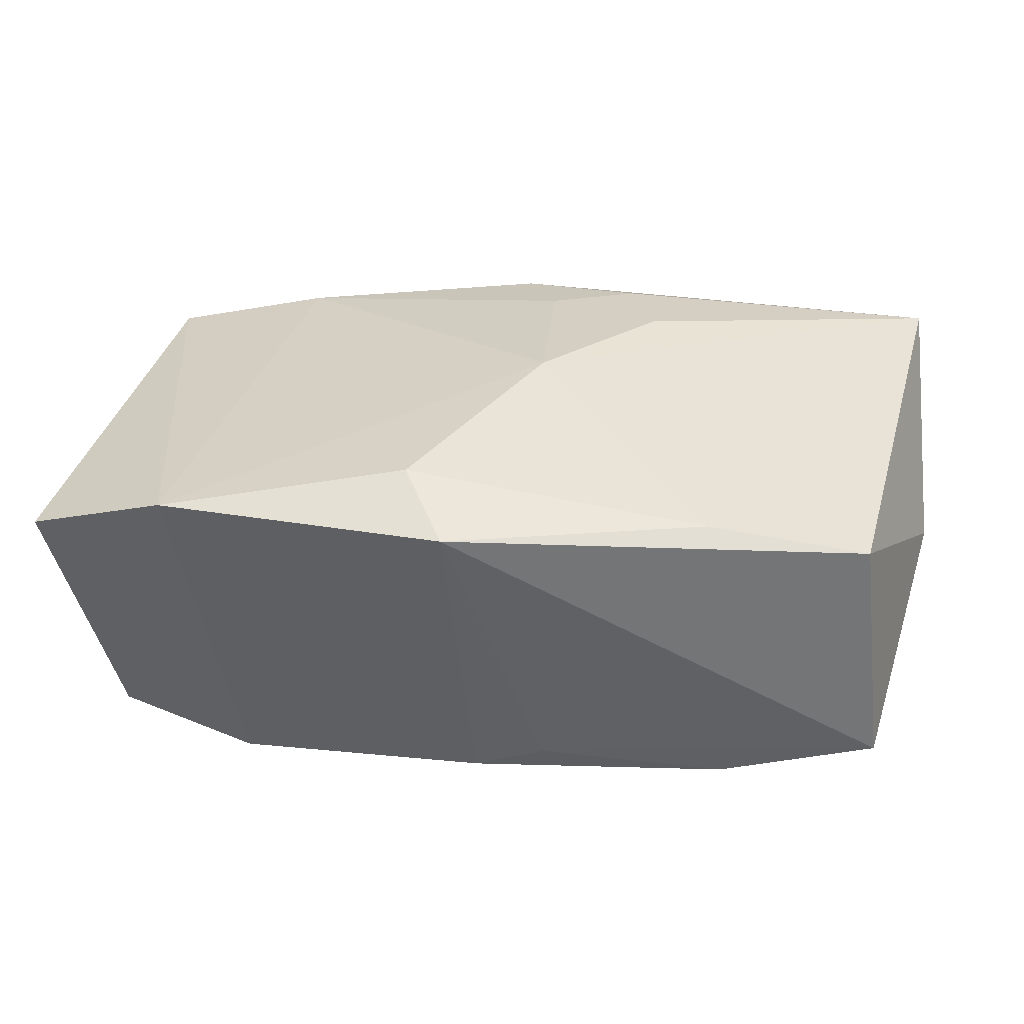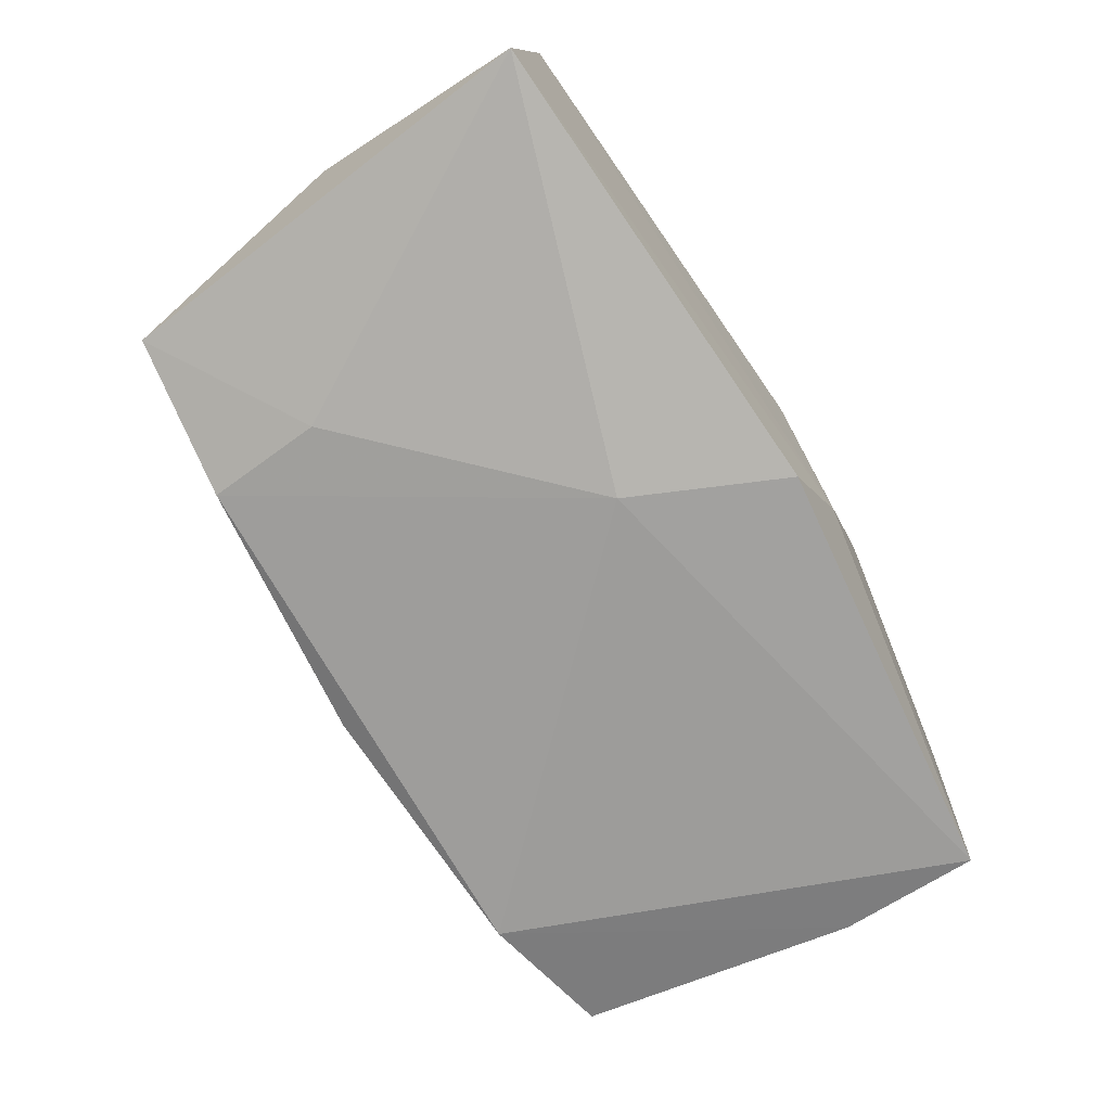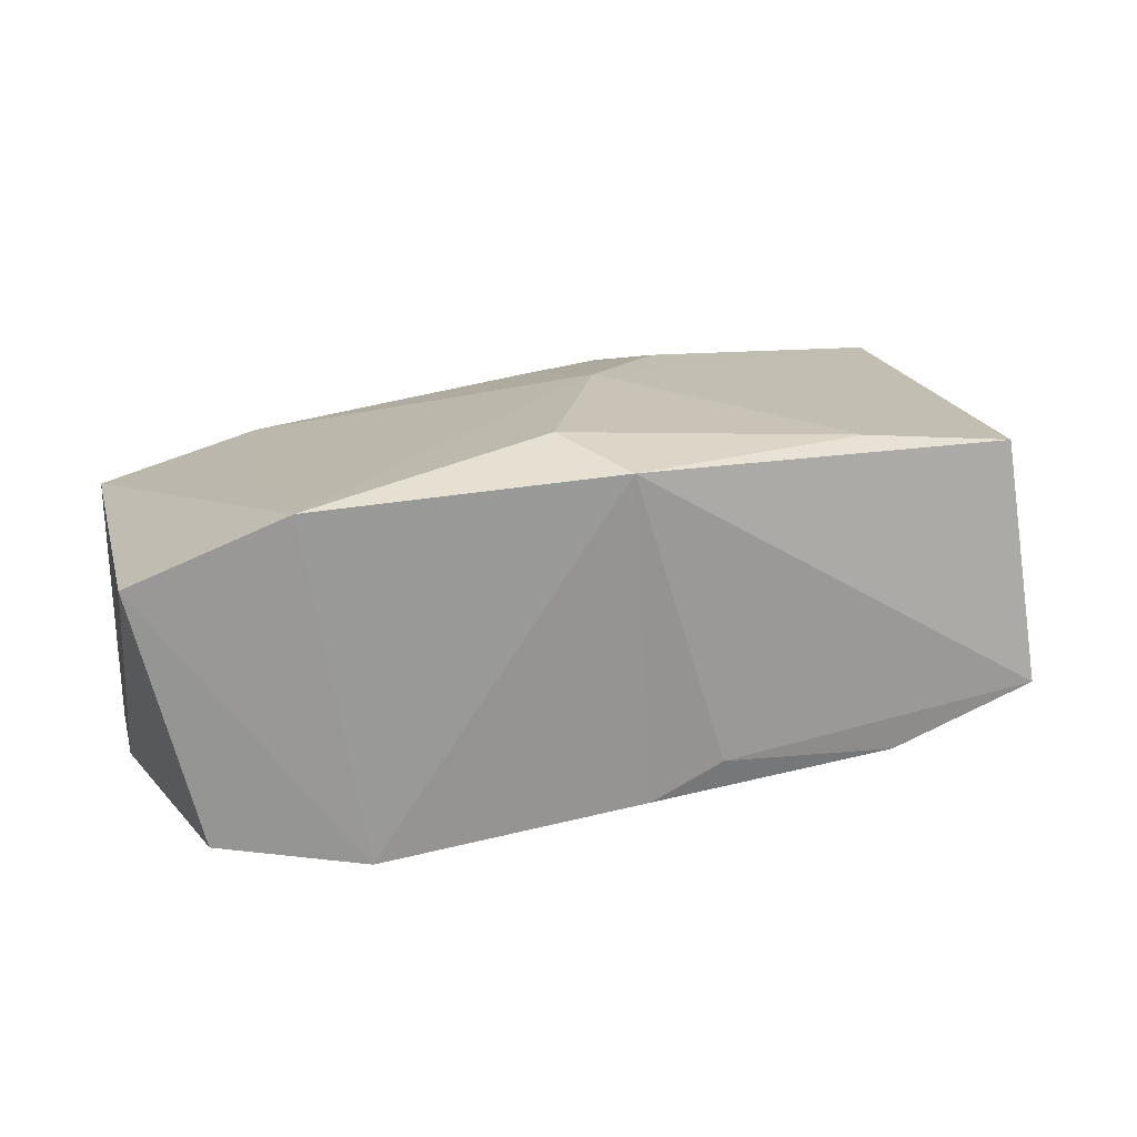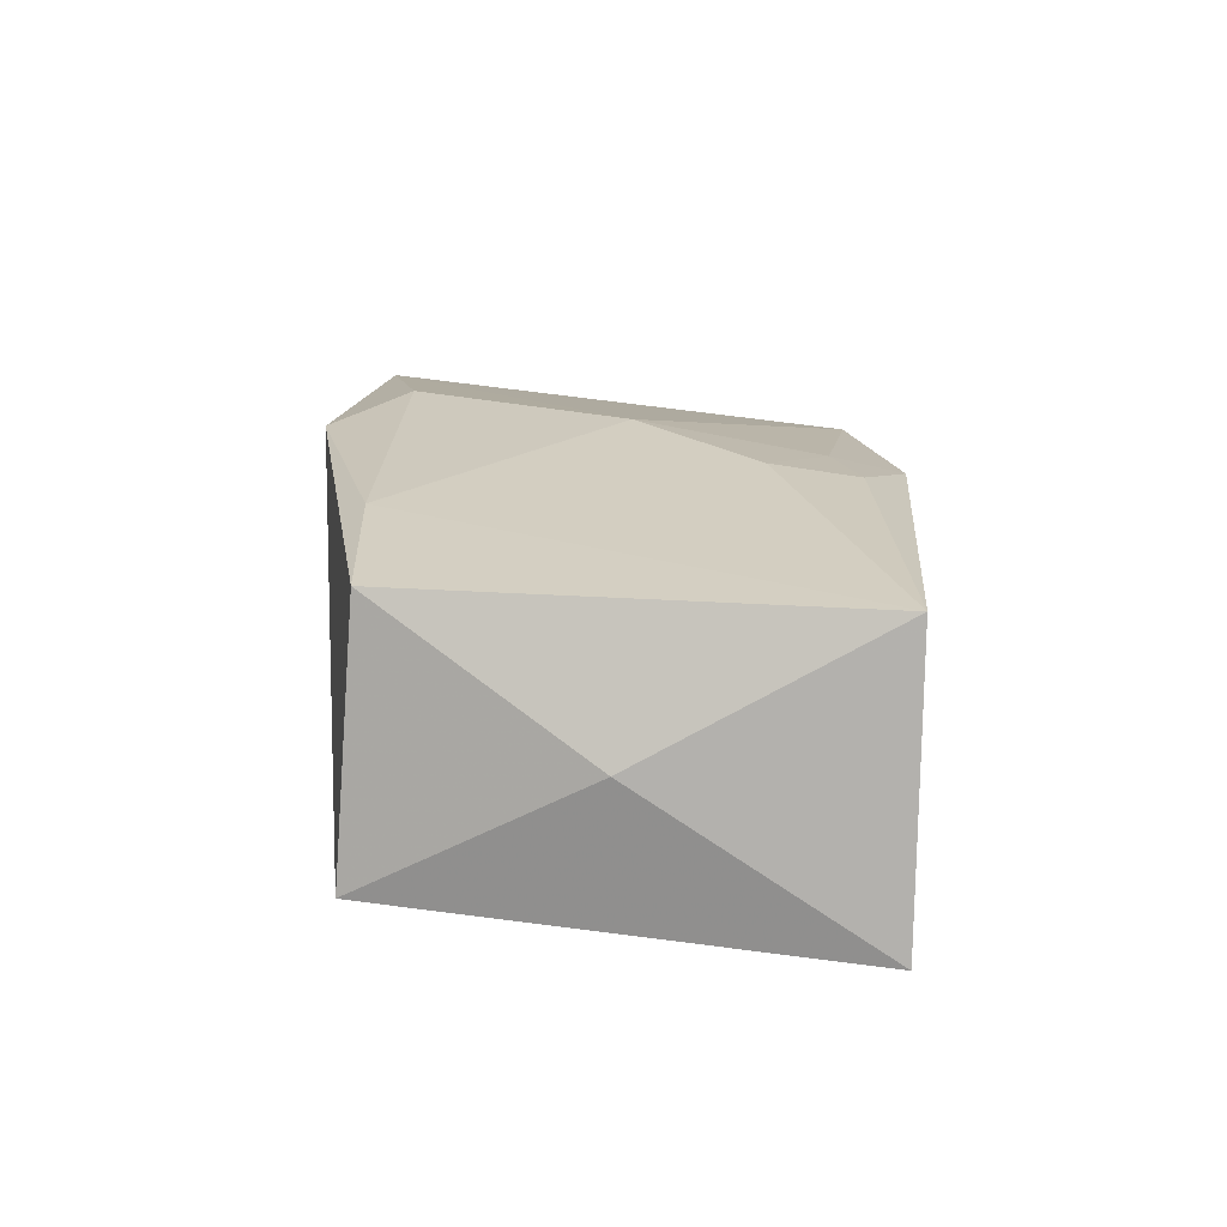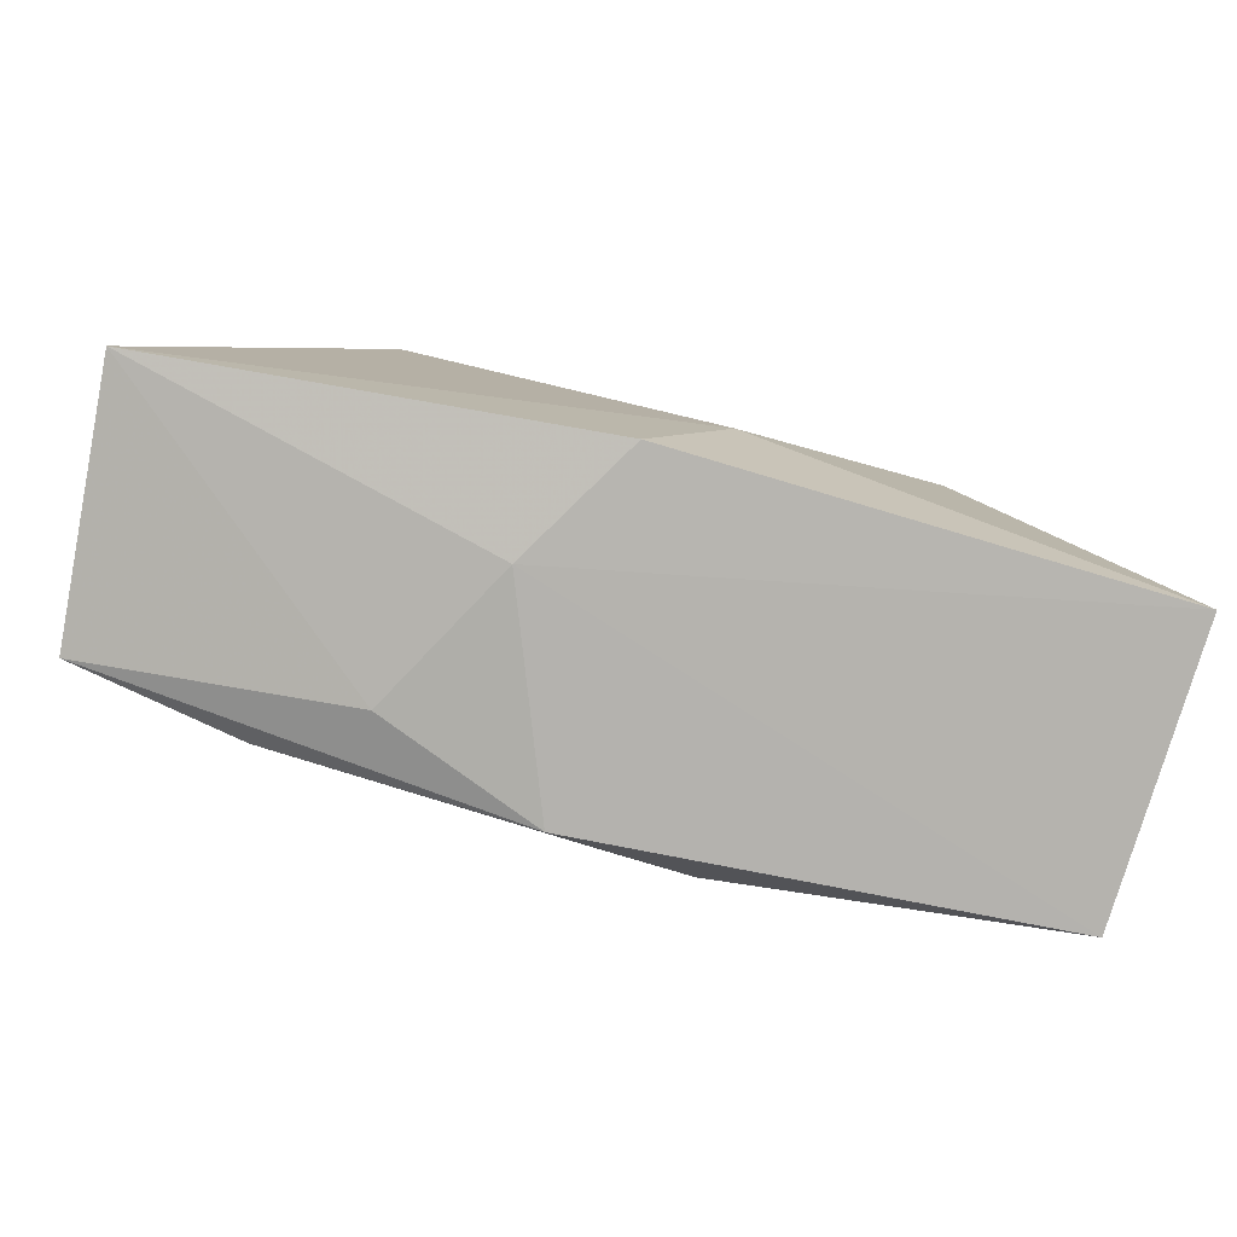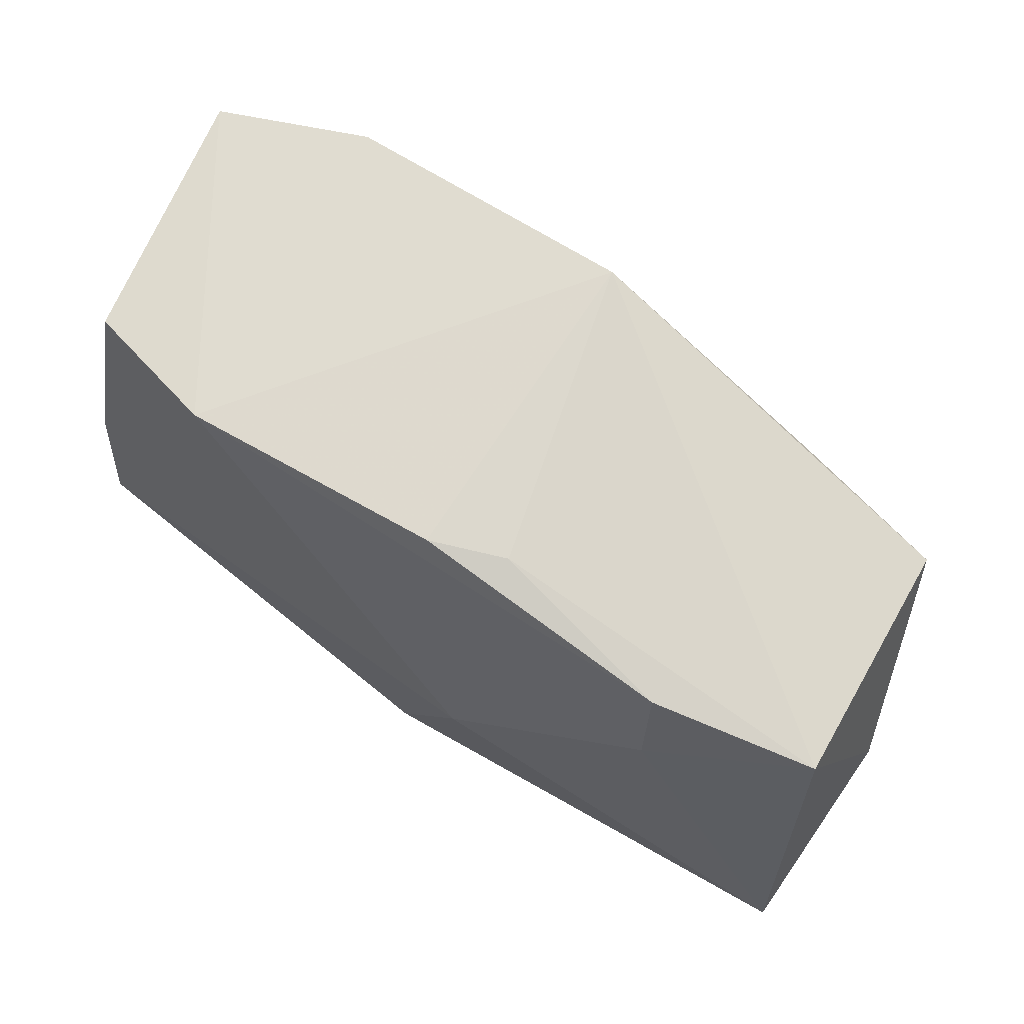
<metadata>
{"format":"obj","ext":"obj","renderer":"f3d","projection":"perspective","resolution":1024,"background":"white","views":[{"elev":38.9,"azim":-166.9,"up":"+Z"},{"elev":-71.1,"azim":-55.2,"up":"+Z"},{"elev":18.1,"azim":165.7,"up":"+Z"},{"elev":18.7,"azim":-85.1,"up":"+Z"},{"elev":-79.7,"azim":171.2,"up":"+Y"},{"elev":66.8,"azim":-142.4,"up":"+Y"}]}
</metadata>
<code>
v 0.02007 0.0208 -0.01509
v -0.02332 0.01782 -0.01127
v 0.02364 -0.01696 0.009833
v 0.03666 -0.0153 -0.01528
v 0.02517 0.02219 0.01351
v -0.006046 -0.008971 -0.01566
v -0.03818 -0.002249 0.002696
v -0.03631 0.01599 -0.007355
v 0.002898 -0.02163 0.01163
v -0.03834 -0.02146 -0.009908
v 0.03763 0.02088 0.008369
v 0.0006228 -0.02142 -0.01521
v -0.002869 -0.0007968 0.01694
v -0.007766 -0.01816 0.01415
v -0.03506 -0.02163 0.01312
v 0.00765 -0.02163 -0.00589
v 0.03221 0.01964 -0.01277
v -0.007822 0.02084 -0.009487
v -0.03353 0.01475 0.01328
v -0.01104 -0.01107 0.01594
v -0.02032 0.01625 0.01491
v 0.004906 0.01706 0.01694
v 0.03731 -0.01562 0.006225
v -0.0018 0.0211 -0.01225
v -0.02366 0.007916 -0.01218
v 0.0003681 0.02327 0.01509
v 0.03677 -0.003406 -0.01412
v 0.01548 -0.02046 0.005457
v -0.0007529 -0.01563 0.01386
f 5 23 11
f 11 23 4
f 26 8 19
f 26 5 1
f 1 5 11
f 1 4 6
f 13 5 22
f 22 5 26
f 3 5 13
f 23 5 3
f 3 9 23
f 15 16 9
f 26 1 24
f 17 1 11
f 26 19 21
f 21 22 26
f 13 22 21
f 21 15 13
f 19 15 21
f 29 3 13
f 9 3 29
f 6 4 12
f 4 16 12
f 28 4 23
f 28 16 4
f 23 9 28
f 9 16 28
f 7 19 8
f 7 15 19
f 18 8 26
f 26 24 18
f 2 1 6
f 2 24 1
f 8 18 2
f 2 18 24
f 4 1 27
f 1 17 27
f 11 4 27
f 27 17 11
f 14 15 9
f 9 29 14
f 16 15 10
f 10 12 16
f 15 7 10
f 6 12 10
f 10 7 8
f 20 29 13
f 20 14 29
f 13 15 20
f 15 14 20
f 25 2 6
f 6 10 25
f 8 2 25
f 25 10 8

</code>
